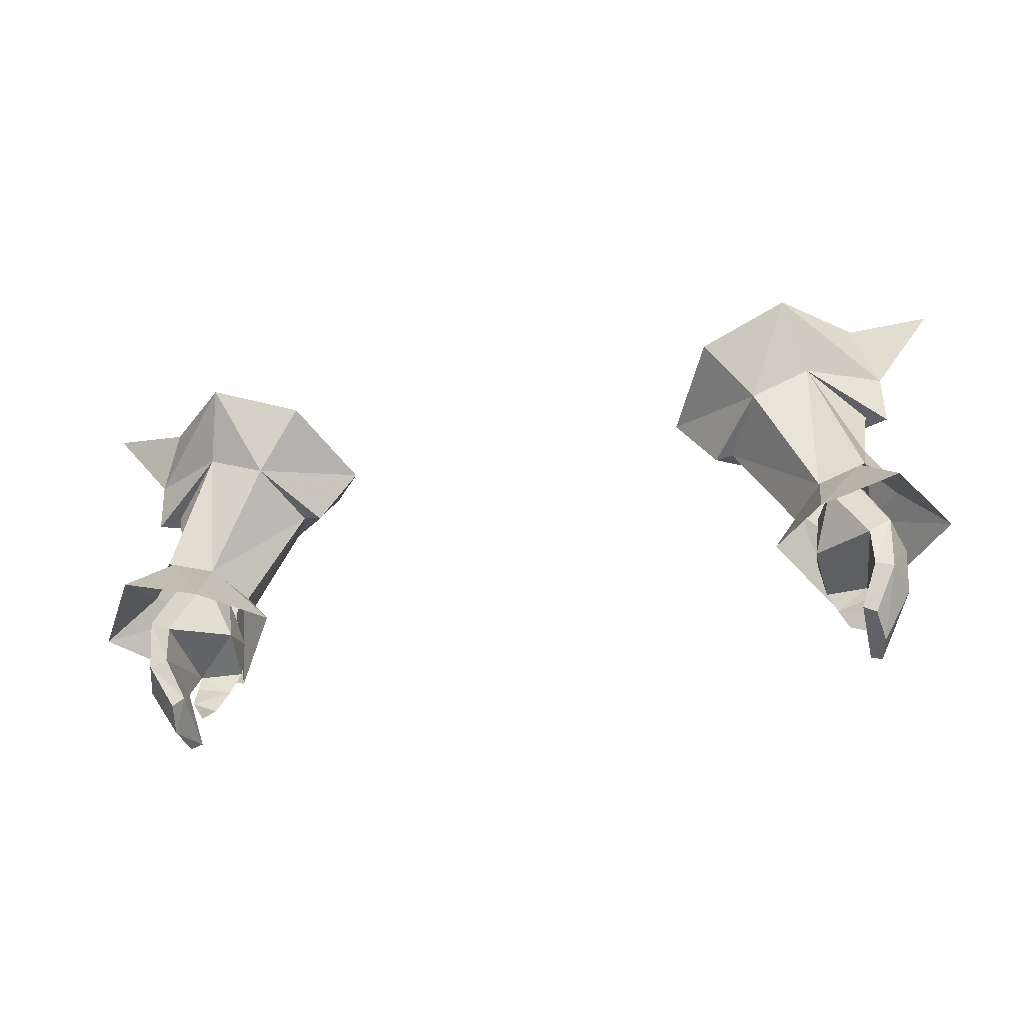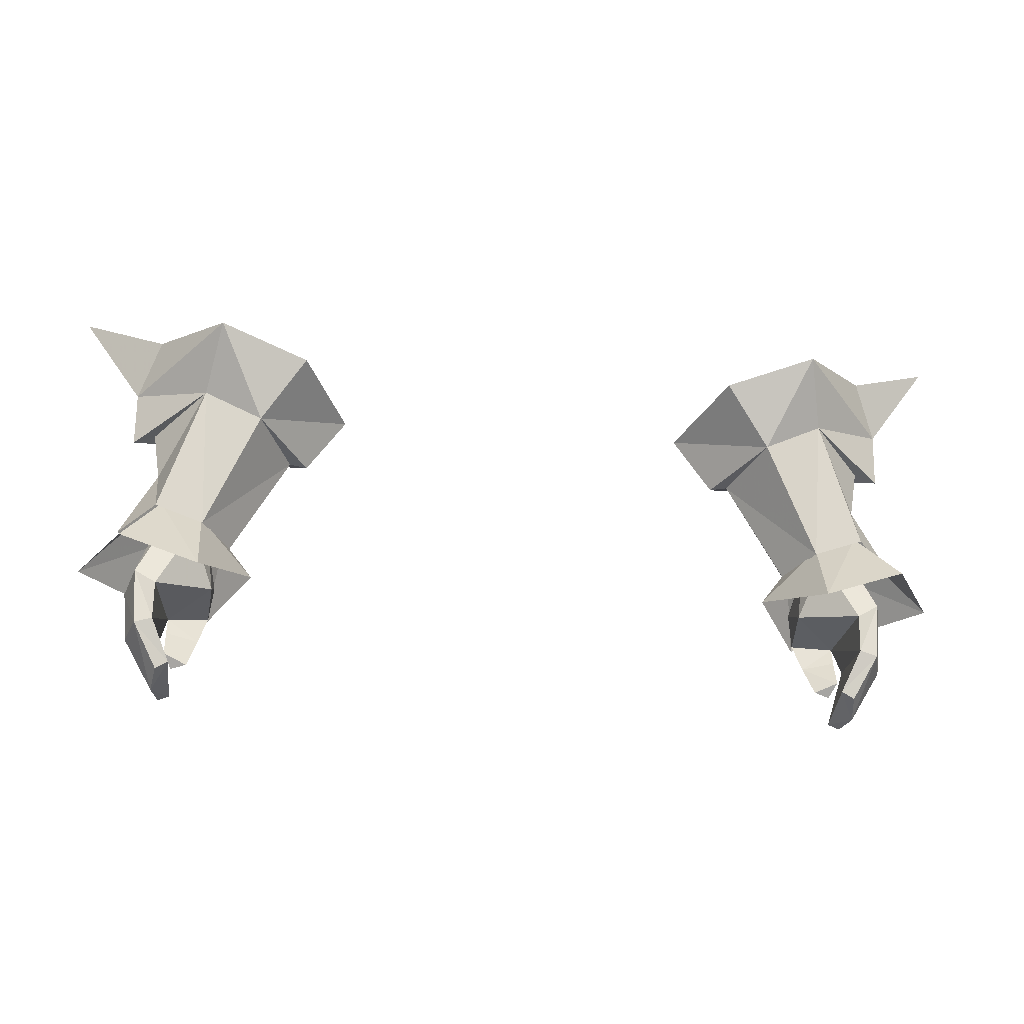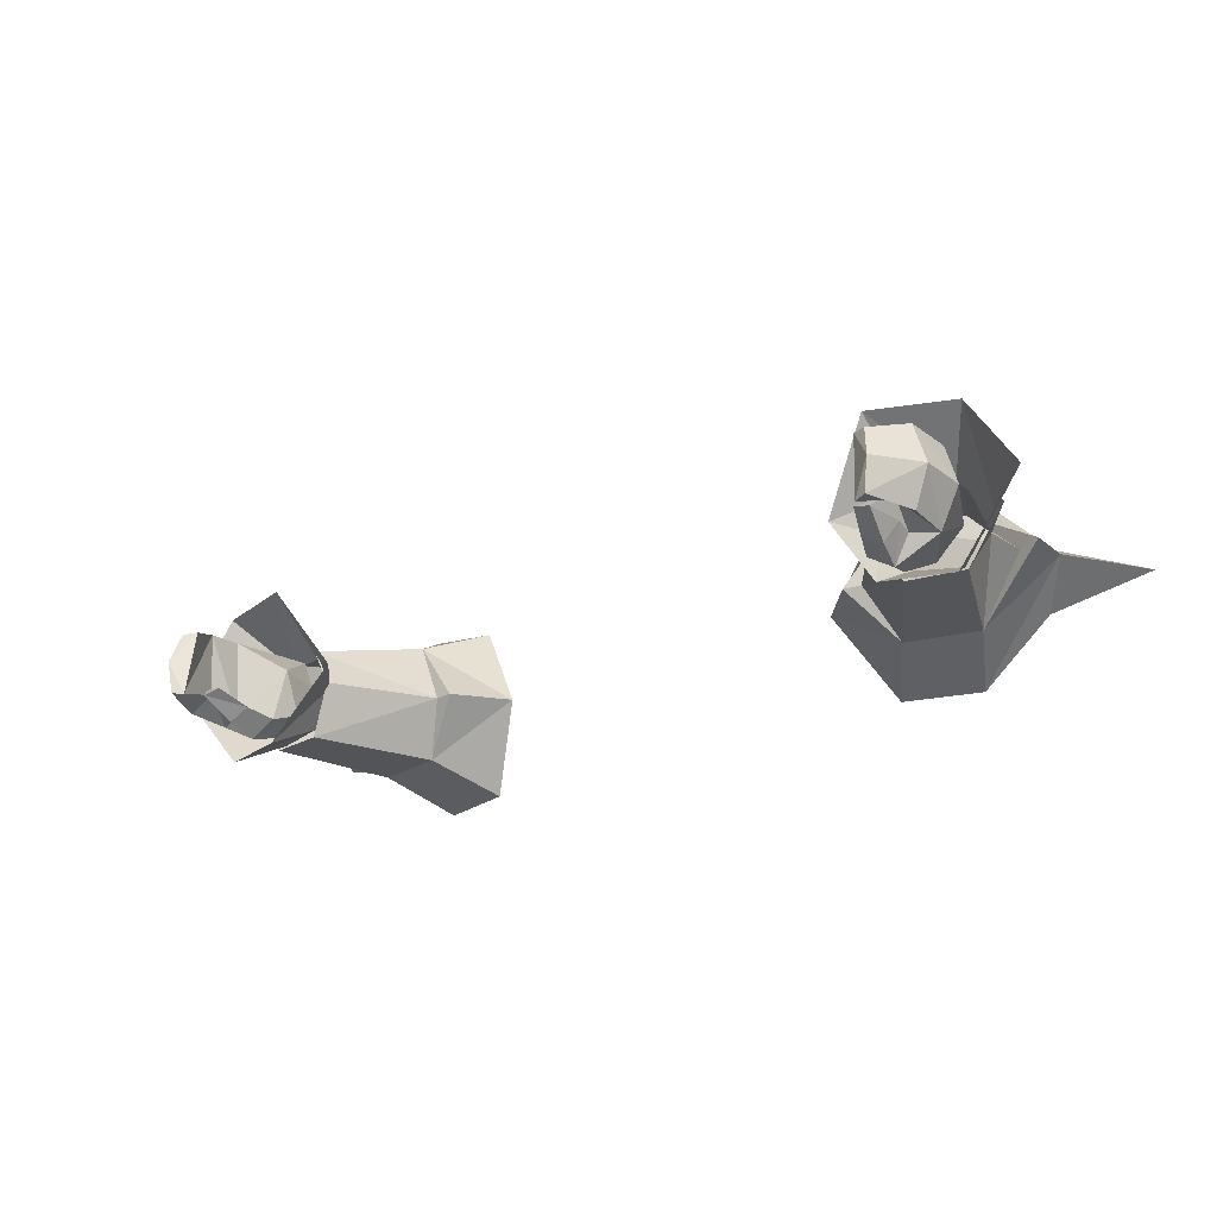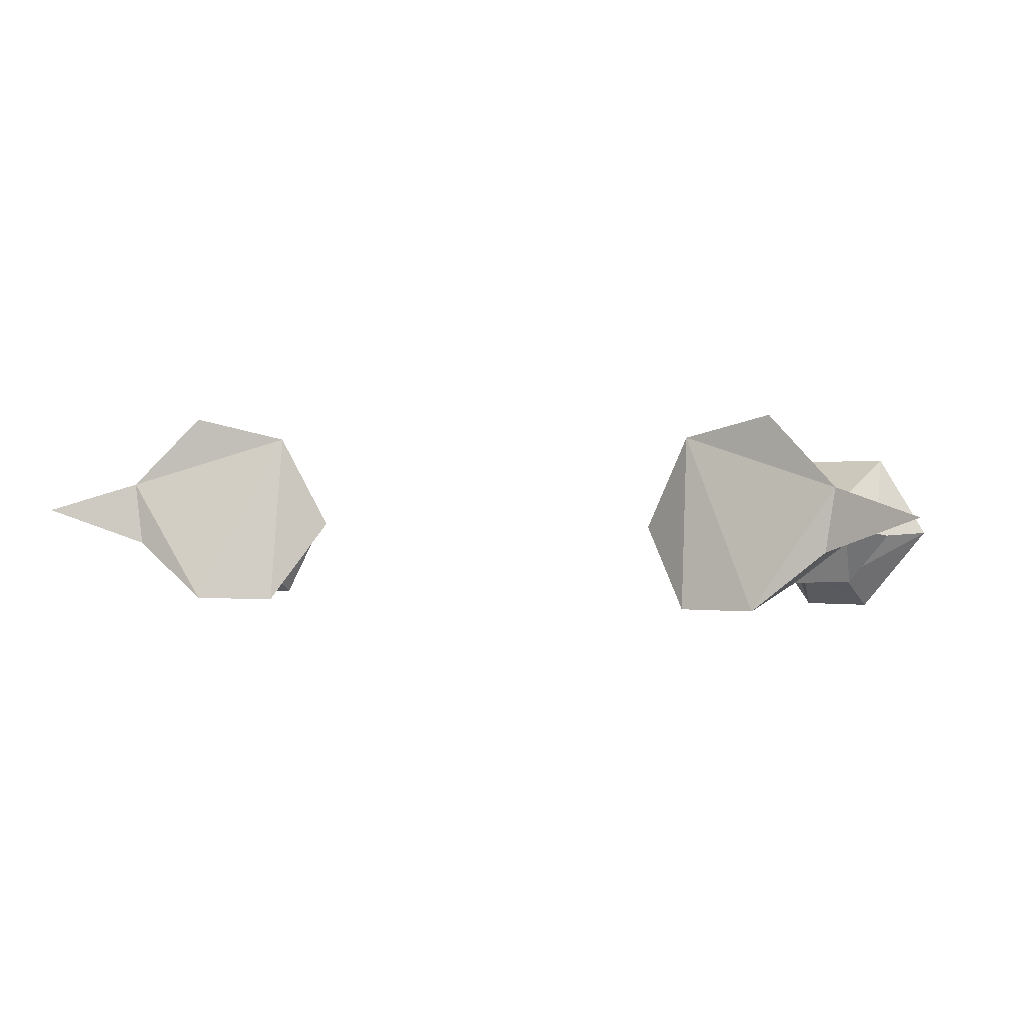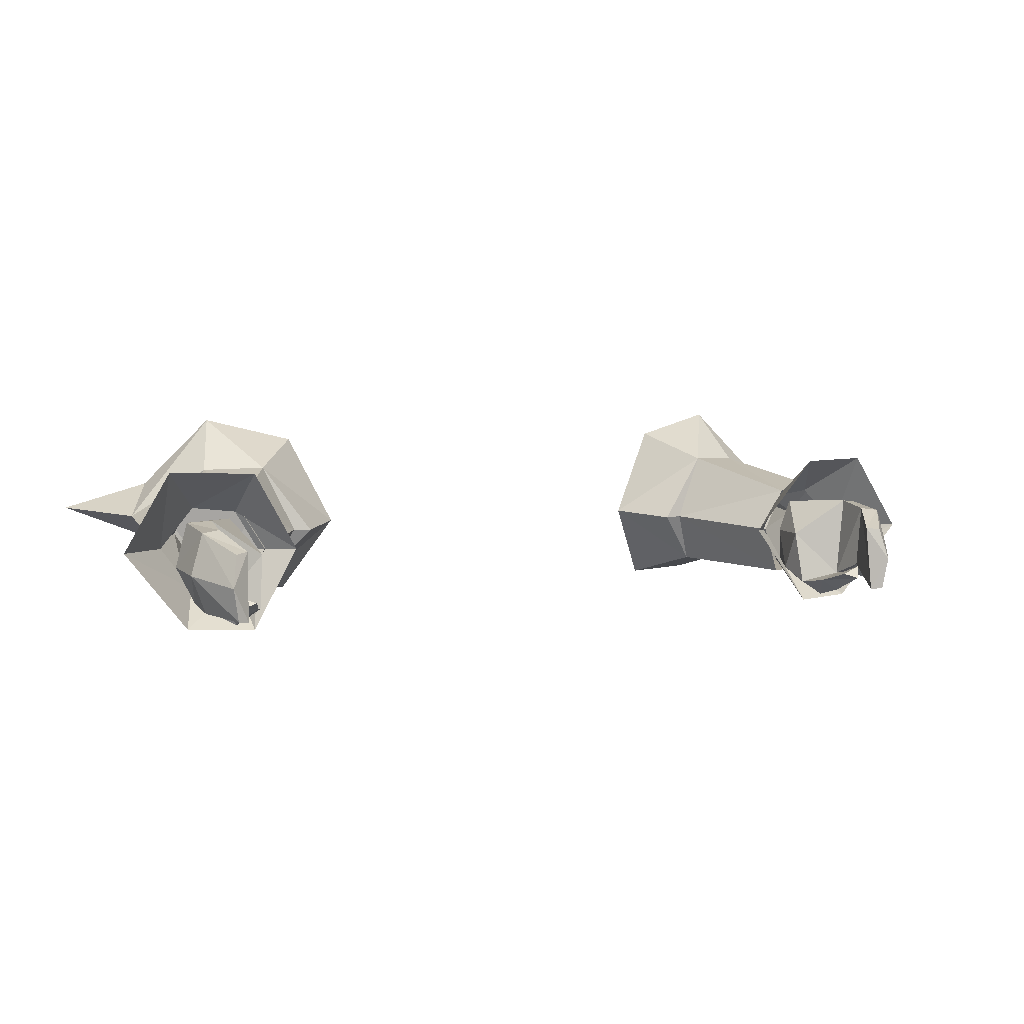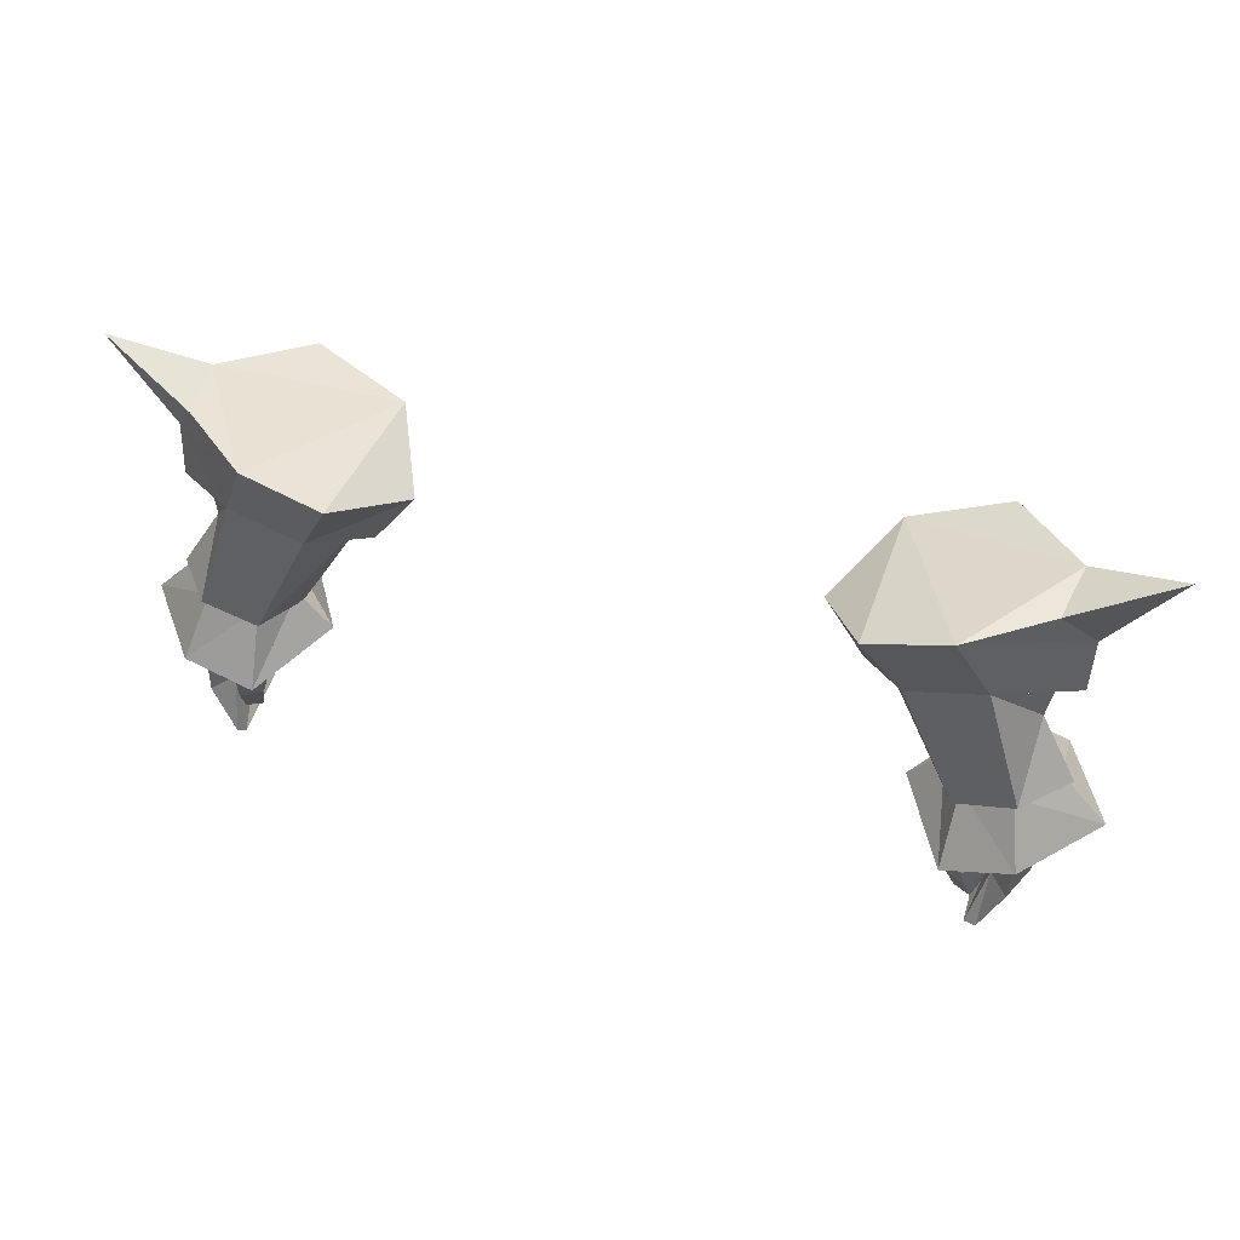
<metadata>
{"format":"obj","ext":"obj","renderer":"f3d","projection":"perspective","resolution":1024,"background":"white","views":[{"elev":-44.6,"azim":-168.3,"up":"+Z"},{"elev":-29.6,"azim":173.9,"up":"+Z"},{"elev":-26.6,"azim":-148.2,"up":"+Y"},{"elev":1.5,"azim":17.3,"up":"+Y"},{"elev":4.7,"azim":158.4,"up":"+Y"},{"elev":48.8,"azim":18.1,"up":"+Z"}]}
</metadata>
<code>
g warrior_glove_male_35100
v 14.93 7.945 54.77
v 12.47 9.535 57.95
v 17.38 10.76 59.39
v 18.22 7.793 56.42
v 10.01 4.384 56.94
v 12.19 4.101 53.86
v 14.54 1.176 55.58
v 12.56 -0.105 59.55
v 20.69 0.9689 49.52
v 18.46 1.309 56.62
v 17.65 0.8522 48.85
v 16.7 -0.02734 60.83
v 17.88 6.08 48.69
v 20.59 6.3 49.58
v 13.18 4.131 54.03
v 16.46 3.64 48.22
v 21.45 5.496 45.73
v 20.22 5.636 44.96
v 18.41 5.422 48.58
v 19.78 5.235 49.38
v 17.19 1.302 46.9
v 17.46 0.5477 45.22
v 18.81 -0.308 45.25
v 18.44 0.3792 47.16
v 19.03 0.1444 43.63
v 19.75 1.209 43.93
v 19.74 1.042 44.88
v 17.95 0.7758 43.65
v 17.46 0.5477 45.22
v 19.74 1.042 44.88
v 19.75 1.209 43.93
v 19.31 1.061 41.73
v 19.74 1.712 42.4
v 19.74 1.712 42.4
v 18.44 1.336 41.91
v 20.23 5.298 42.89
v 21.22 5.174 42.65
v 19.21 4.287 40.7
v 19.91 4.189 40.32
v 21.88 2.89 42.58
v 20.19 2.429 39.75
v 21.08 0.9626 45.5
v 20.05 1.758 43.08
v 21.06 0.7725 42.76
v 19.3 0.5472 40.22
v 19.9 0.62 39.92
v 19.3 0.5472 40.22
v 20.05 1.758 43.08
v 19.91 4.189 40.32
v 20.19 2.429 39.75
v 17.95 0.7758 43.65
v 18.44 1.336 41.91
v 22.15 3.076 45.38
v 17.89 1.52 49.27
v 17.72 -0.6713 45.51
v 21.3 -0.6137 46.66
v 20.42 1.294 49.83
v 22.25 3.718 49.41
v 24.83 3.839 46.31
v 22.22 8.223 46.52
v 20.29 5.984 49.86
v 16.71 3.59 48.83
v 15.01 3.747 46.53
v 24.83 3.839 46.31
v 22.25 3.718 49.41
v 17.96 5.762 49.11
v 17.76 8.192 44.99
v 15.01 3.747 46.53
v 16.71 3.59 48.83
v 20.83 4.28 52.6
v 21.25 4.457 55.25
v 21.17 6.785 60.35
v 22.47 4.963 57.68
v 22.44 4.553 54.71
v 20.67 3.237 60.49
v 25.82 5.241 62.36
v 22.9 3.749 49.05
v 17.2 3.569 45.72
v 22.15 3.076 45.38
v 20.43 3.599 50.06
v 19.2 1.582 49.26
v 17.84 1.398 48.73
v 17.58 3.553 48.37
v 17.19 1.302 46.9
v 17.58 3.553 48.37
v 19.31 1.061 41.73
v 19.9 0.62 39.92
v 12.47 9.535 57.95
v 10.01 4.384 56.94
v 12.56 -0.105 59.55
v 16.7 -0.02734 60.83
v 20.67 3.237 60.49
v 25.82 5.241 62.36
v 21.17 6.785 60.35
v 17.38 10.76 59.39
v -15.05 7.945 54.77
v -18.35 7.793 56.42
v -17.51 10.76 59.39
v -12.6 9.535 57.95
v -10.14 4.384 56.94
v -12.69 -0.105 59.55
v -14.67 1.176 55.58
v -12.32 4.101 53.86
v -20.82 0.9689 49.52
v -17.77 0.8522 48.85
v -18.59 1.309 56.62
v -16.83 -0.02736 60.83
v -18.01 6.08 48.69
v -20.72 6.3 49.58
v -16.59 3.64 48.22
v -13.31 4.131 54.03
v -21.58 5.495 45.73
v -19.91 5.235 49.38
v -18.54 5.422 48.58
v -20.35 5.636 44.96
v -17.32 1.302 46.9
v -18.57 0.3792 47.16
v -18.94 -0.308 45.25
v -17.59 0.5476 45.22
v -19.87 1.042 44.88
v -19.88 1.209 43.93
v -19.16 0.1444 43.63
v -18.07 0.7757 43.65
v -19.88 1.209 43.93
v -19.87 1.042 44.88
v -17.59 0.5476 45.22
v -19.86 1.712 42.4
v -19.44 1.061 41.73
v -19.86 1.712 42.4
v -18.57 1.336 41.91
v -20.35 5.298 42.89
v -21.35 5.174 42.65
v -19.34 4.287 40.7
v -20.04 4.189 40.32
v -20.32 2.429 39.75
v -22 2.89 42.58
v -21.21 0.9626 45.5
v -21.19 0.7724 42.76
v -20.18 1.758 43.08
v -20.03 0.62 39.92
v -19.42 0.5472 40.22
v -20.18 1.758 43.08
v -19.42 0.5472 40.22
v -20.32 2.429 39.75
v -20.04 4.189 40.32
v -18.57 1.336 41.91
v -18.07 0.7757 43.65
v -22.28 3.076 45.38
v -18.02 1.52 49.27
v -20.55 1.294 49.83
v -21.43 -0.6137 46.66
v -17.85 -0.6713 45.51
v -22.38 3.718 49.41
v -20.42 5.984 49.86
v -22.35 8.223 46.52
v -24.96 3.839 46.31
v -16.84 3.59 48.83
v -15.14 3.747 46.53
v -22.38 3.718 49.41
v -24.96 3.839 46.31
v -18.09 5.762 49.11
v -16.84 3.59 48.83
v -15.14 3.747 46.53
v -17.89 8.192 44.99
v -20.96 4.28 52.6
v -21.38 4.457 55.25
v -22.6 4.963 57.68
v -21.3 6.785 60.35
v -22.57 4.553 54.71
v -20.8 3.237 60.49
v -25.95 5.241 62.36
v -23.03 3.749 49.05
v -17.33 3.569 45.72
v -22.28 3.076 45.38
v -20.56 3.599 50.06
v -19.33 1.582 49.26
v -17.97 1.398 48.73
v -17.7 3.553 48.37
v -17.32 1.302 46.9
v -17.7 3.553 48.37
v -19.44 1.061 41.73
v -20.03 0.62 39.92
v -12.6 9.535 57.95
v -17.51 10.76 59.39
v -21.3 6.785 60.35
v -25.95 5.241 62.36
v -20.8 3.237 60.49
v -16.83 -0.02736 60.83
v -12.69 -0.105 59.55
v -10.14 4.384 56.94
f 1 2 3
f 3 4 1
f 5 6 7
f 7 8 5
f 5 2 1
f 1 6 5
f 9 10 7
f 7 11 9
f 8 7 10
f 10 12 8
f 13 1 4
f 4 14 13
f 11 7 15
f 15 16 11
f 15 1 13
f 13 16 15
f 17 18 19
f 19 20 17
f 21 22 23
f 23 24 21
f 23 25 26
f 26 27 23
f 28 29 30
f 30 31 28
f 26 25 32
f 32 33 26
f 34 35 28
f 28 31 34
f 36 18 17
f 17 37 36
f 38 36 37
f 37 39 38
f 37 40 41
f 41 39 37
f 42 27 43
f 43 44 42
f 43 45 46
f 46 44 43
f 46 41 40
f 40 44 46
f 36 38 47
f 47 48 36
f 30 18 36
f 36 48 30
f 38 49 50
f 50 47 38
f 32 25 51
f 51 52 32
f 23 22 51
f 51 25 23
f 37 17 53
f 53 40 37
f 40 53 42
f 42 44 40
f 54 55 56
f 56 57 54
f 58 59 60
f 60 61 58
f 62 63 55
f 55 54 62
f 57 56 64
f 64 65 57
f 66 67 68
f 68 69 66
f 61 60 67
f 67 66 61
f 10 9 70
f 71 70 4
f 3 72 73
f 10 74 73
f 4 74 71
f 10 71 74
f 7 6 15
f 6 1 15
f 10 73 12
f 4 73 74
f 3 73 4
f 75 73 76
f 70 9 77
f 10 70 71
f 14 70 77
f 4 70 14
f 78 19 18
f 79 80 42
f 42 24 23
f 81 82 24
f 82 21 24
f 82 83 21
f 84 85 78
f 42 23 27
f 78 29 84
f 34 86 35
f 18 30 78
f 78 30 29
f 19 78 85
f 50 87 47
f 81 24 42
f 80 79 17
f 42 80 81
f 80 17 20
f 73 75 12
f 73 72 76
f 88 89 90
f 88 90 91
f 92 93 94
f 91 92 94
f 88 91 94
f 88 94 95
f 96 97 98
f 98 99 96
f 100 101 102
f 102 103 100
f 100 103 96
f 96 99 100
f 104 105 102
f 102 106 104
f 101 107 106
f 106 102 101
f 108 109 97
f 97 96 108
f 105 110 111
f 111 102 105
f 111 110 108
f 108 96 111
f 112 113 114
f 114 115 112
f 116 117 118
f 118 119 116
f 118 120 121
f 121 122 118
f 123 124 125
f 125 126 123
f 121 127 128
f 128 122 121
f 129 124 123
f 123 130 129
f 131 132 112
f 112 115 131
f 133 134 132
f 132 131 133
f 132 134 135
f 135 136 132
f 137 138 139
f 139 120 137
f 139 138 140
f 140 141 139
f 140 138 136
f 136 135 140
f 131 142 143
f 143 133 131
f 125 142 131
f 131 115 125
f 133 143 144
f 144 145 133
f 128 146 147
f 147 122 128
f 118 122 147
f 147 119 118
f 132 136 148
f 148 112 132
f 136 138 137
f 137 148 136
f 149 150 151
f 151 152 149
f 153 154 155
f 155 156 153
f 157 149 152
f 152 158 157
f 150 159 160
f 160 151 150
f 161 162 163
f 163 164 161
f 154 161 164
f 164 155 154
f 106 165 104
f 166 97 165
f 98 167 168
f 106 167 169
f 97 166 169
f 106 169 166
f 102 111 103
f 103 111 96
f 106 107 167
f 97 169 167
f 98 97 167
f 170 171 167
f 165 172 104
f 106 166 165
f 109 172 165
f 97 109 165
f 173 115 114
f 174 137 175
f 137 118 117
f 176 117 177
f 177 117 116
f 177 116 178
f 179 173 180
f 137 120 118
f 173 179 126
f 129 130 181
f 115 173 125
f 173 126 125
f 114 180 173
f 144 143 182
f 176 137 117
f 175 112 174
f 137 176 175
f 175 113 112
f 167 107 170
f 167 171 168
f 183 184 185
f 185 186 187
f 185 187 188
f 183 185 188
f 183 188 189
f 183 189 190

</code>
